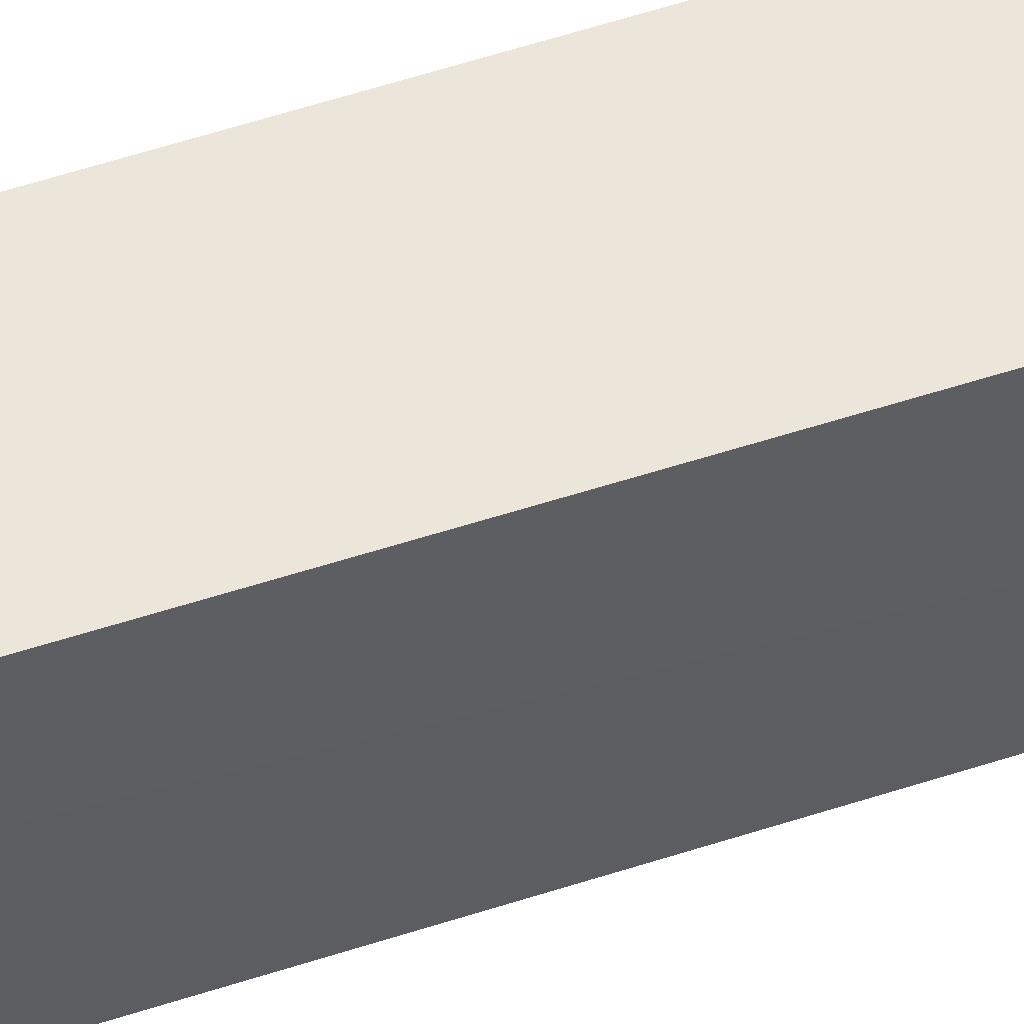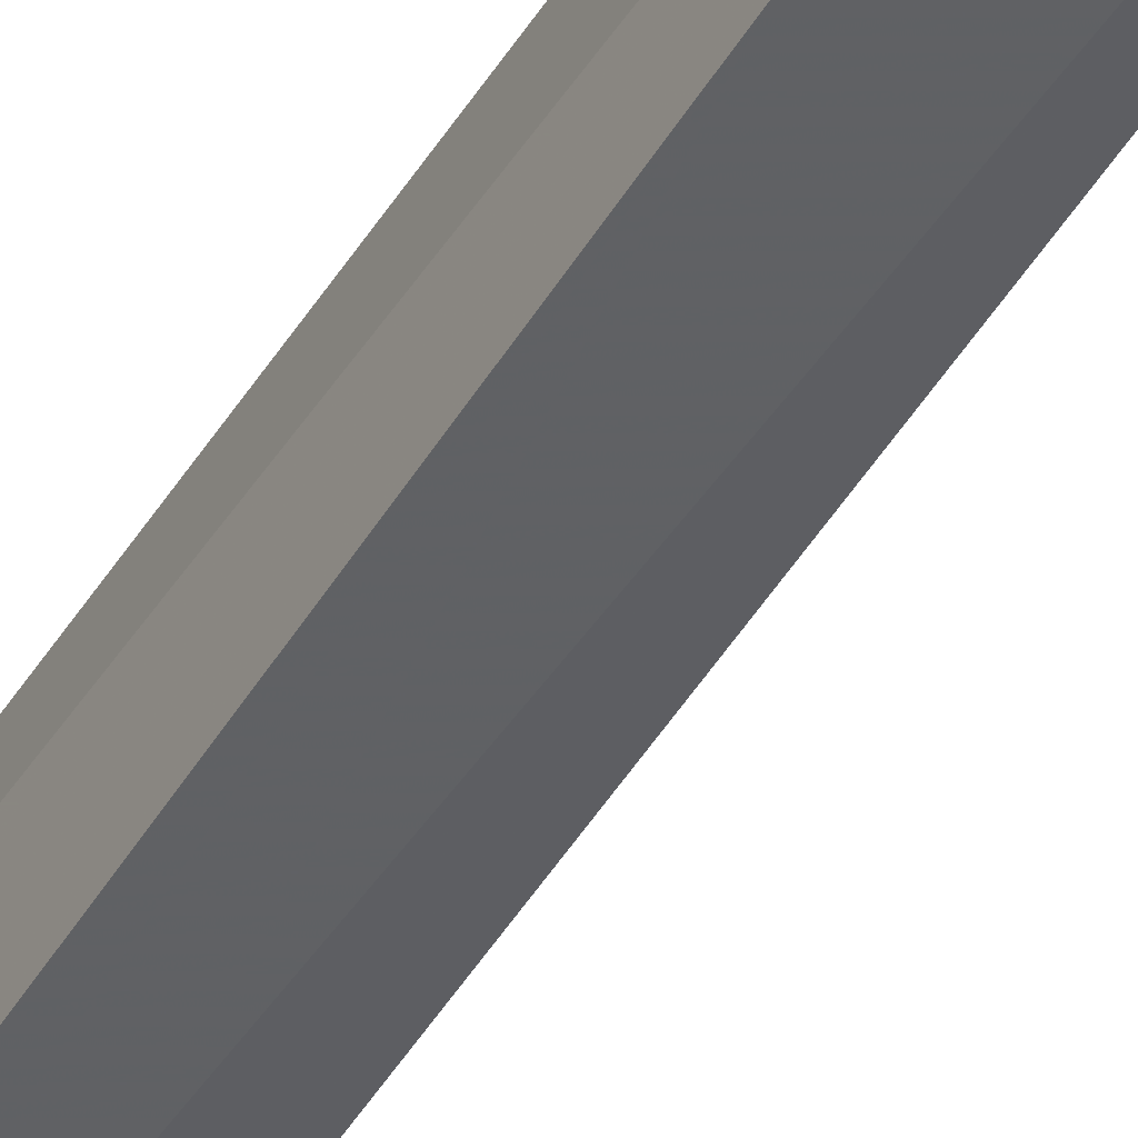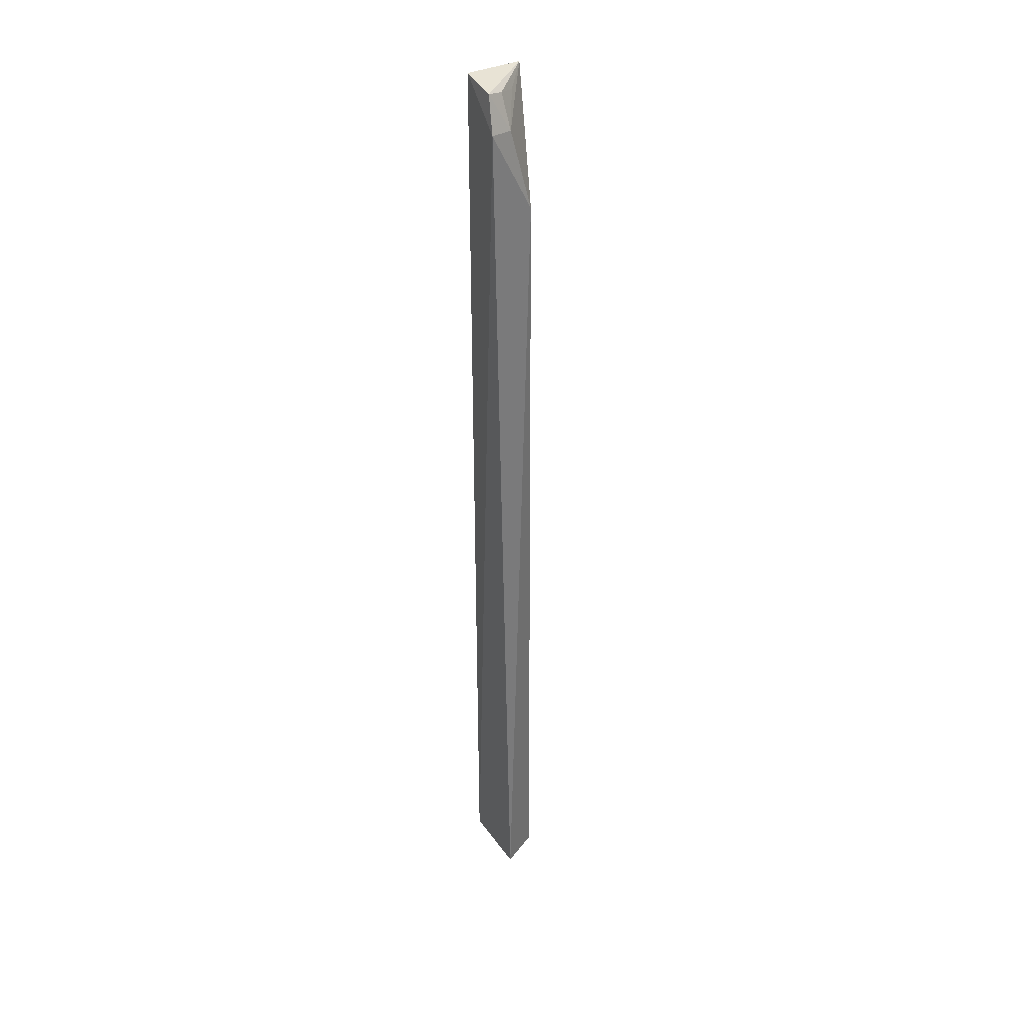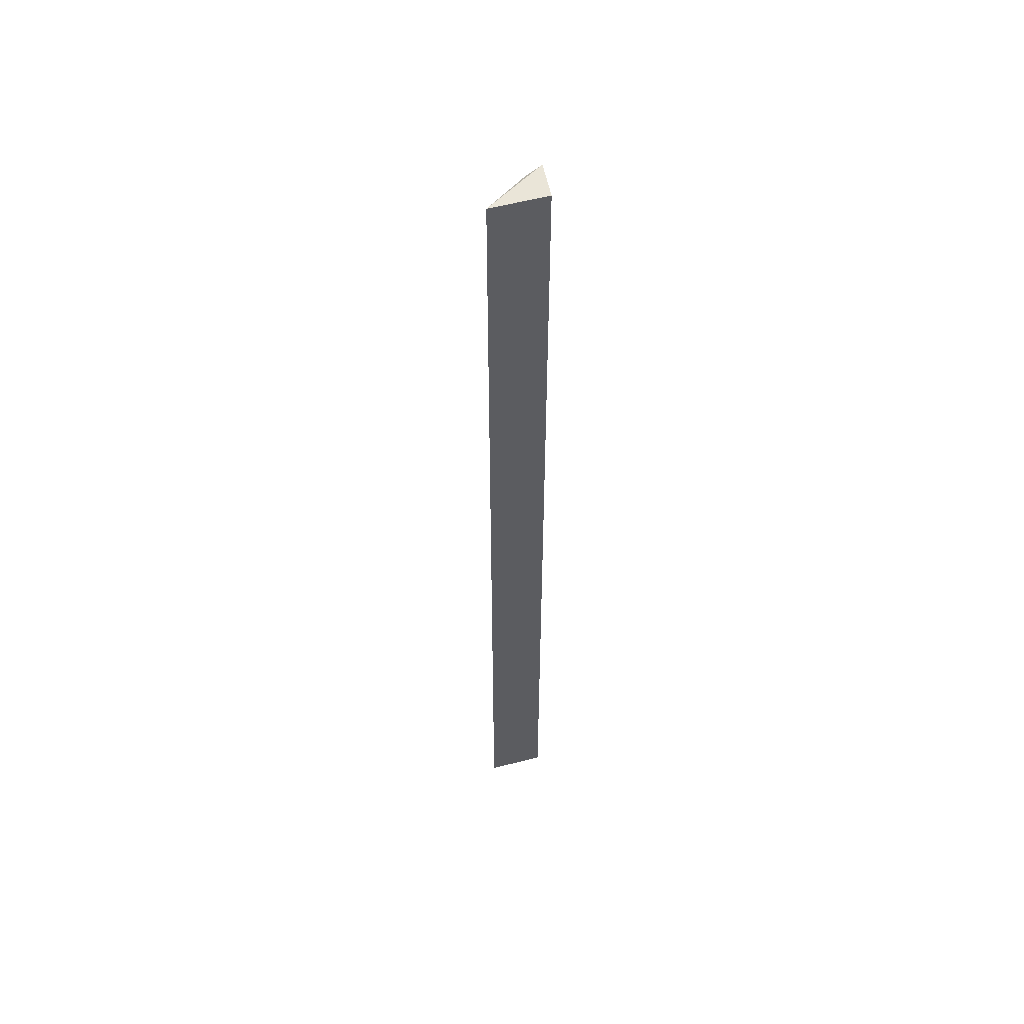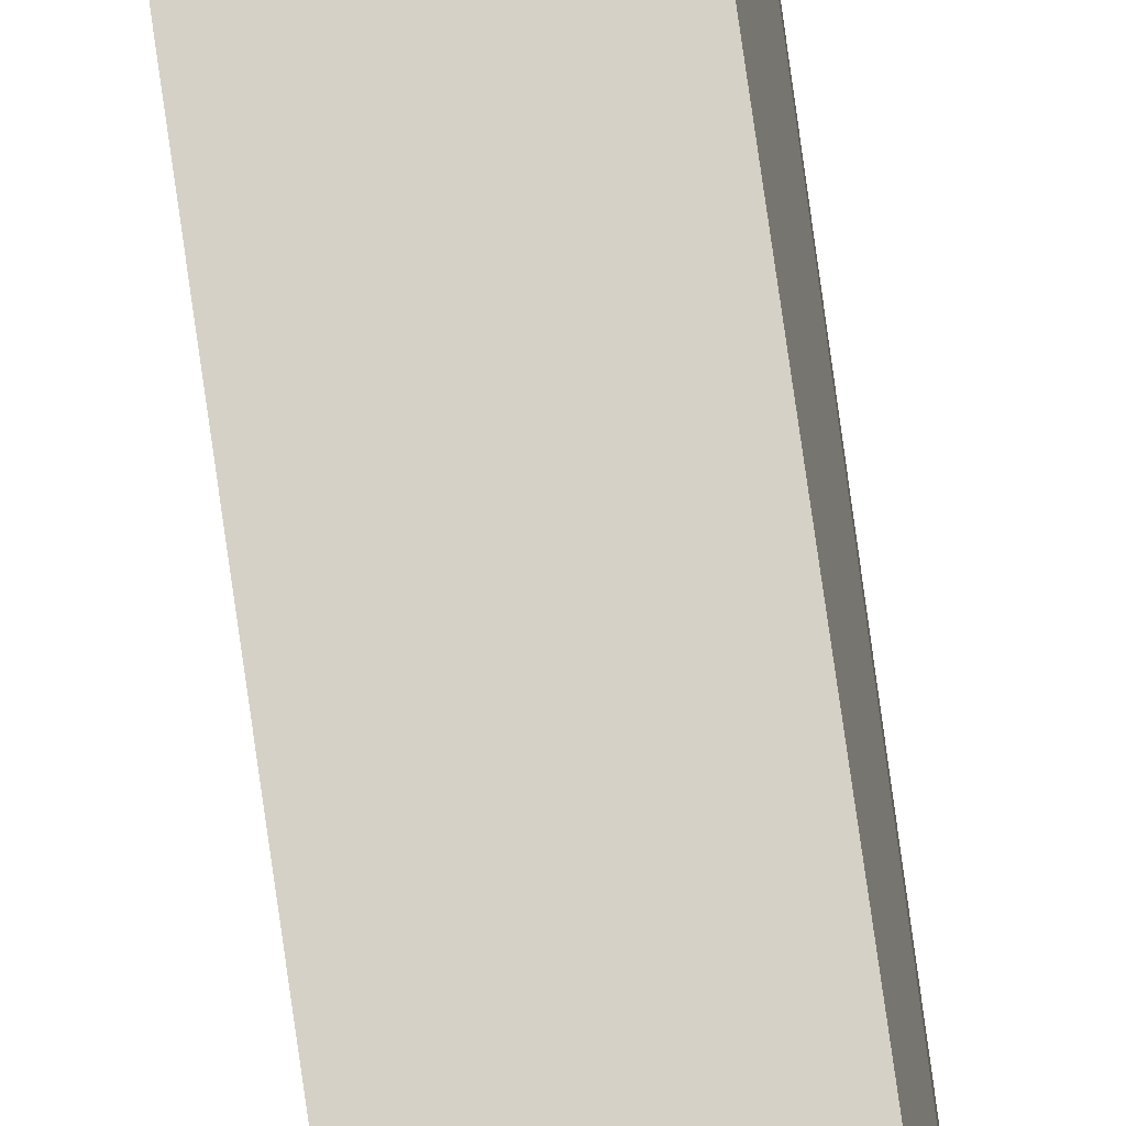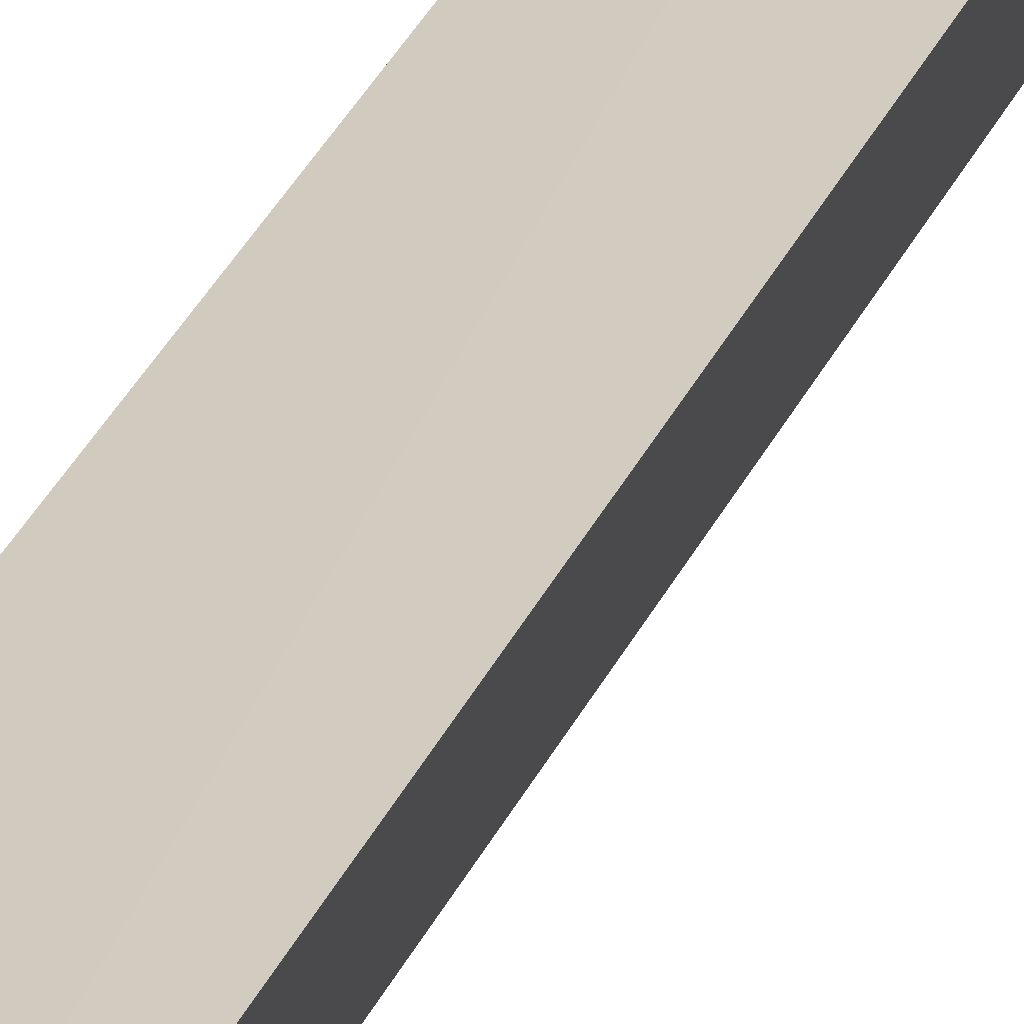
<metadata>
{"format":"obj","ext":"obj","renderer":"f3d","projection":"perspective","resolution":1024,"background":"white","views":[{"elev":56.4,"azim":-108.8,"up":"+Y"},{"elev":-51.7,"azim":-31.7,"up":"+Y"},{"elev":35.2,"azim":-32.5,"up":"+Z"},{"elev":52.9,"azim":164.7,"up":"+Z"},{"elev":79.5,"azim":171.8,"up":"+Y"},{"elev":23.9,"azim":16.3,"up":"+Y"}]}
</metadata>
<code>
v 0.04737 -0.1136 -0.01303
v 0.08309 -0.08309 -0.5
v 0.08258 -0.08243 0.007202
v 0.05253 -0.08276 0.007389
v 0.05279 -0.08309 -0.5
v 0.05013 -0.106 0.004895
v 0.07138 -0.1135 -0.4992
v 0.06035 -0.1094 -0.01464
v 0.05093 -0.1234 -0.4993
v 0.05949 -0.1025 0.002863
v 0.07046 -0.1123 -0.05695
v 0.06953 -0.09595 1.182e-05
f 5 1 4
f 5 3 2
f 5 4 3
f 6 3 4
f 6 4 1
f 7 2 3
f 8 6 1
f 9 5 2
f 9 2 7
f 9 1 5
f 10 3 6
f 10 6 8
f 11 7 3
f 11 3 8
f 11 9 7
f 11 8 1
f 11 1 9
f 12 10 8
f 12 8 3
f 12 3 10

</code>
